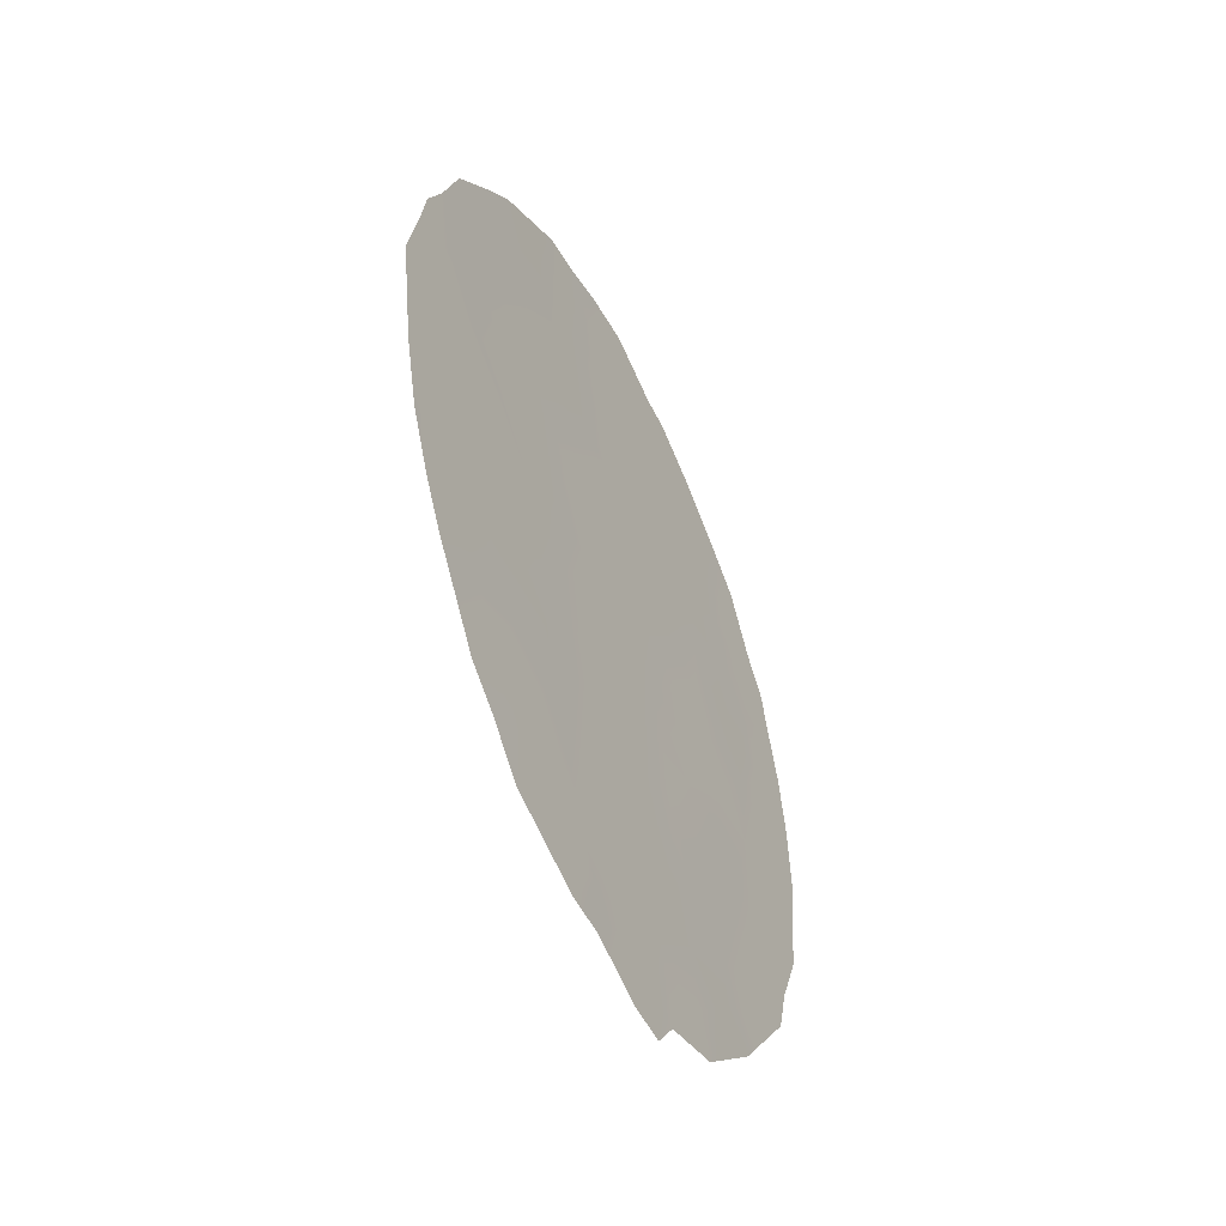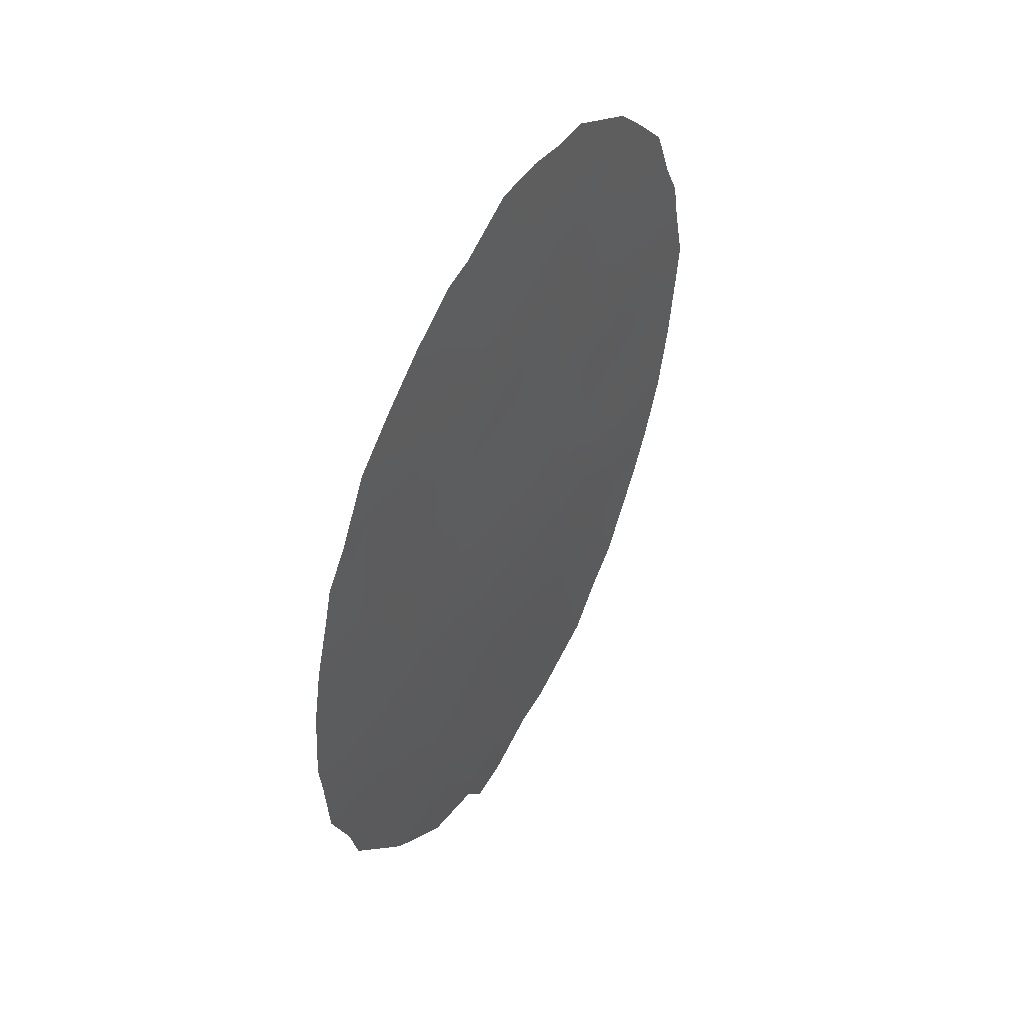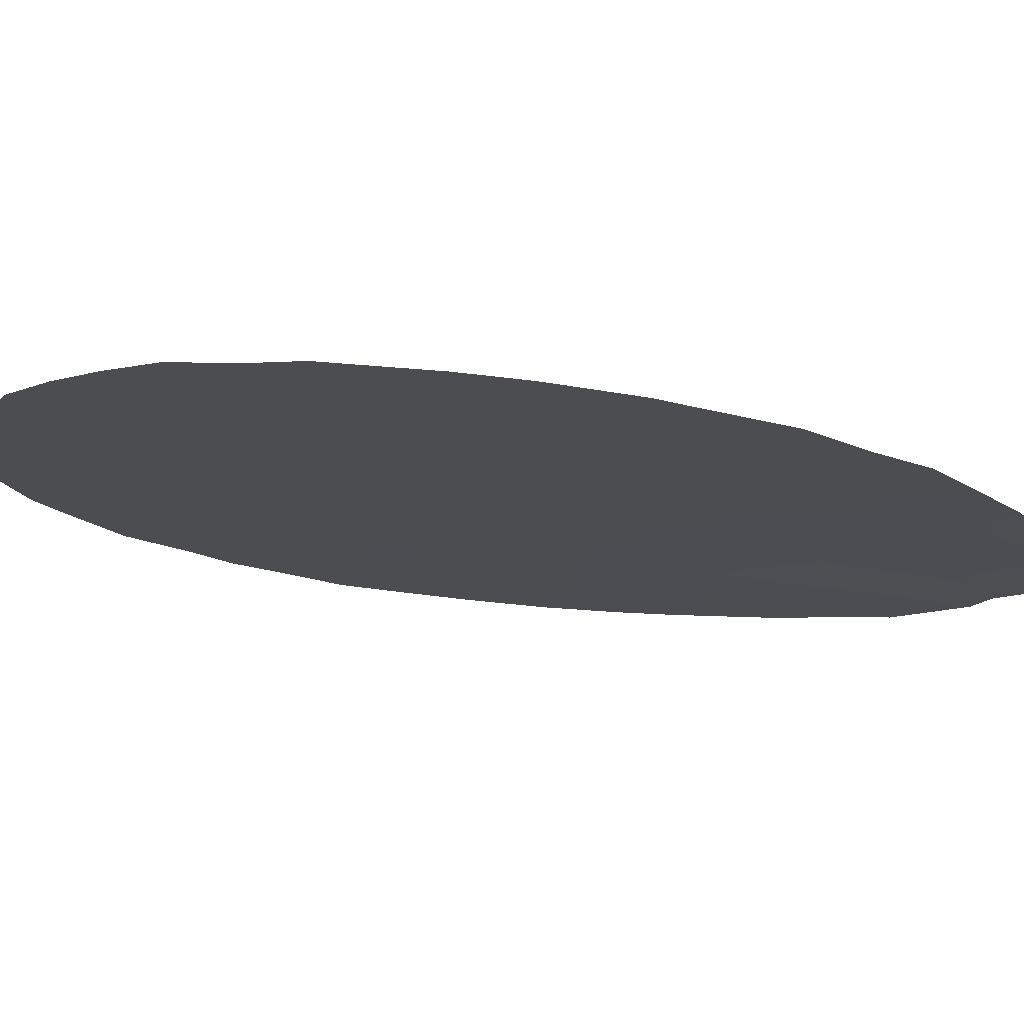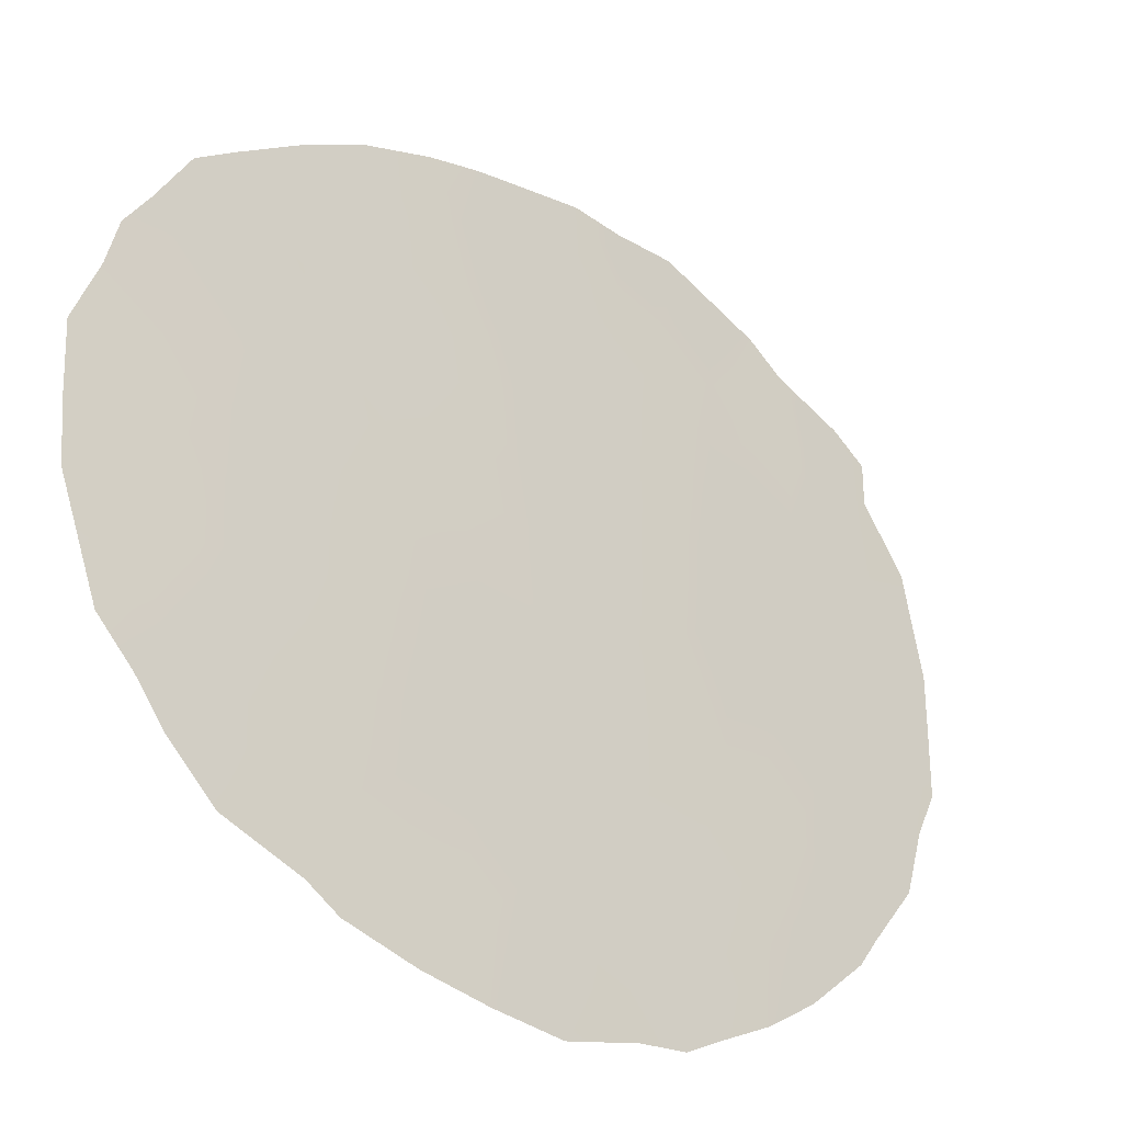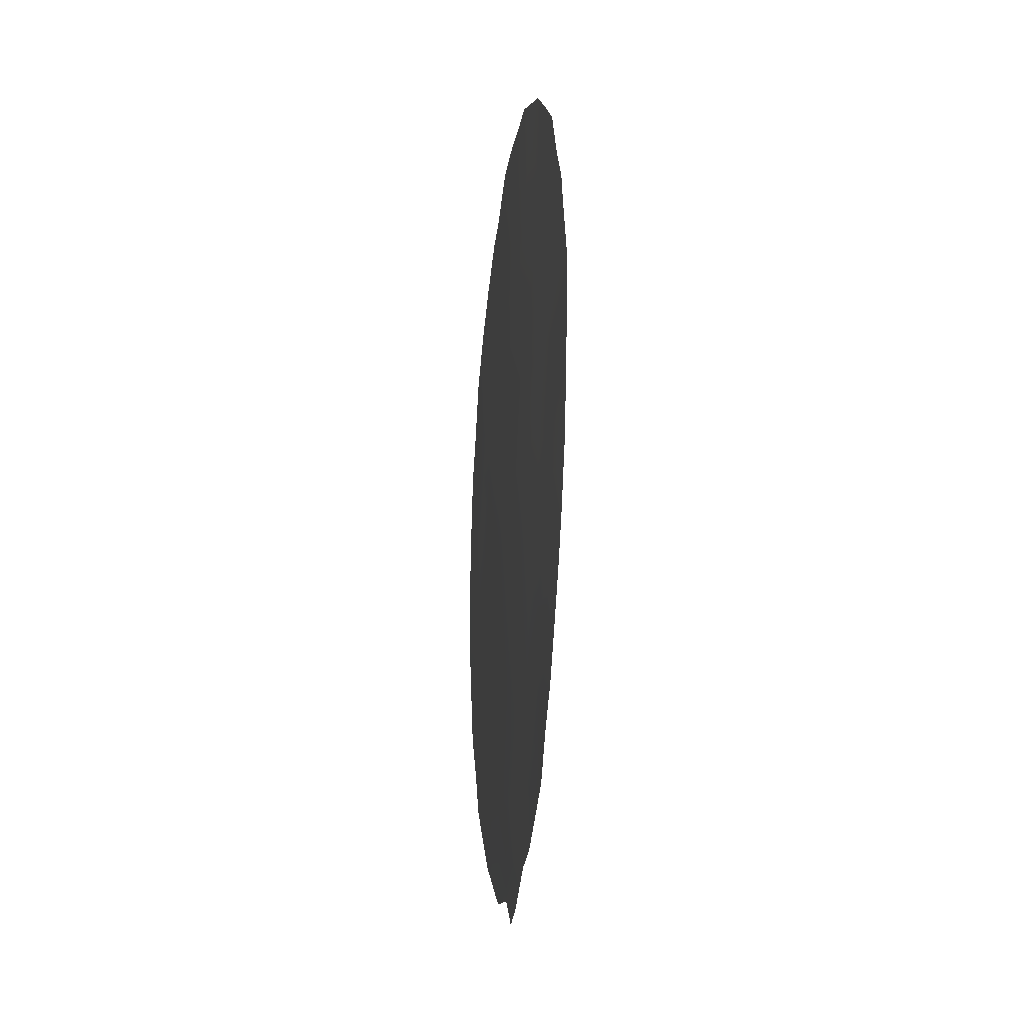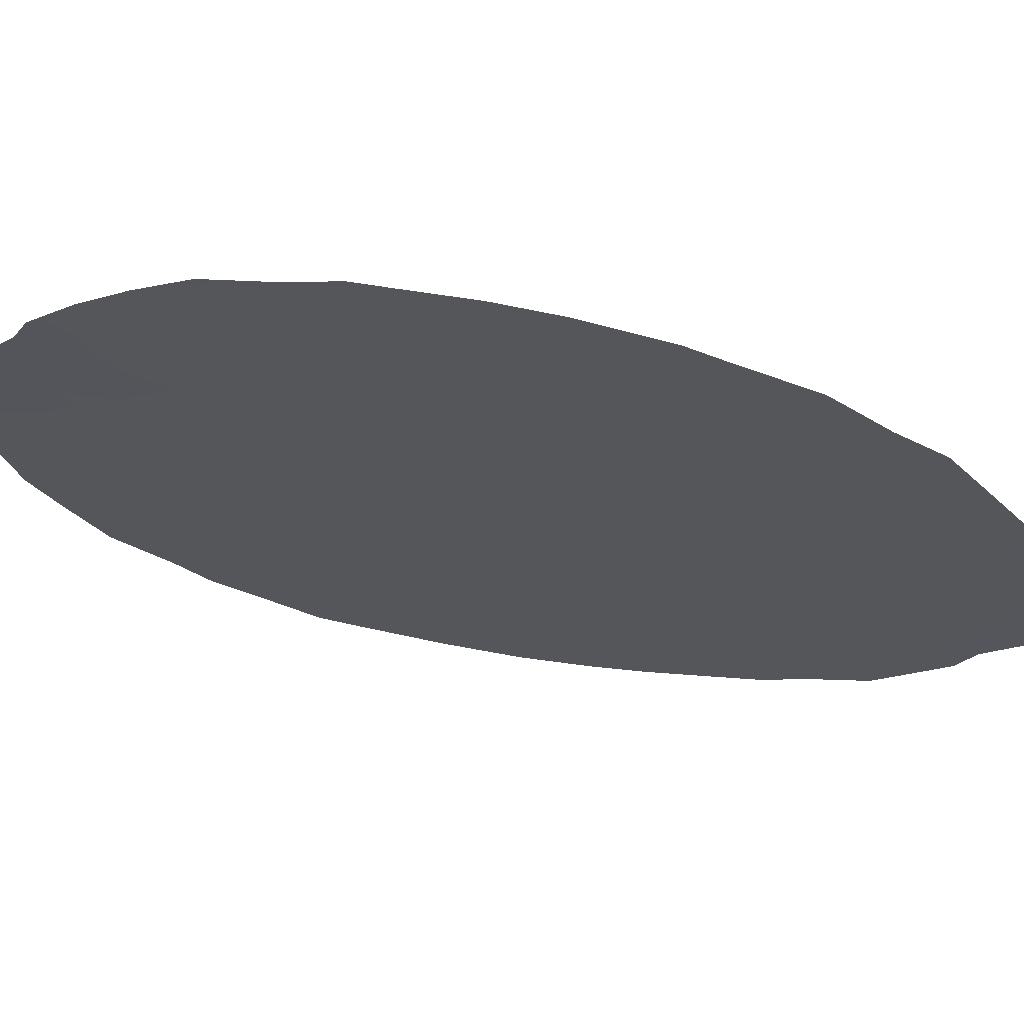
<metadata>
{"format":"obj","ext":"obj","renderer":"f3d","projection":"perspective","resolution":1024,"background":"white","views":[{"elev":-45.8,"azim":-114.2,"up":"+Z"},{"elev":44.6,"azim":69.0,"up":"+Z"},{"elev":-66.7,"azim":81.2,"up":"+Y"},{"elev":21.0,"azim":30.7,"up":"+Y"},{"elev":-21.0,"azim":-151.3,"up":"+Z"},{"elev":-74.3,"azim":75.3,"up":"+Y"}]}
</metadata>
<code>
v 58.47 61.58 -19.22
v 61.53 57.52 -24.2
v 62.55 55.99 -29.33
v 63.59 54.8 -21.97
v 58.03 62.15 -22.02
v 61.43 57.72 -20.06
v 59.57 60.15 -19.56
v 63.56 54.89 -19.95
v 59.35 60.43 -21.68
v 62.5 56.3 -18.93
v 62.51 56.25 -21.04
v 61.28 57.93 -17.51
v 60.46 58.97 -21.02
v 60.25 59.22 -23.33
v 61.71 57.23 -26.12
v 60.52 58.83 -25.6
v 59.47 60.17 -27.04
v 60.77 58.43 -27.56
v 64.47 53.56 -24.69
v 62.62 56.04 -24.92
v 58.89 60.99 -23.5
v 59.94 59.47 -29.19
v 62.54 56.18 -23.01
v 63.51 54.87 -23.9
v 63.48 54.88 -24.92
v 62.95 55.54 -26.93
v 59.51 60.16 -25.02
v 61.82 57.02 -27.86
v 61.46 57.63 -22.14
v 61.18 57.82 -29.41
v 64.97 52.86 -25.83
v 64.86 52.97 -27.05
v 58.2 61.93 -18.74
v 65.01 52.86 -23.93
v 64.38 53.54 -28.78
v 63.89 54.18 -29.64
v 57.44 62.91 -22.1
v 58.23 61.8 -27.13
v 58.79 61.03 -28.72
v 60.5 58.95 -16.73
v 60.04 59.55 -16.72
v 64.4 53.75 -20.66
v 64.66 53.38 -21.3
v 57.94 62.27 -19.72
v 62.52 56.28 -17.47
v 62.18 56.73 -17.31
v 65.03 52.79 -25.24
v 57.7 62.58 -20.37
v 60.94 58.38 -16.65
v 64.74 53.26 -21.86
v 63.58 54.87 -18.78
v 64.55 53.35 -28.01
v 61.53 57.6 -16.71
v 59.1 60.76 -17.43
v 61.77 56.92 -31.78
v 61.39 57.45 -31.62
v 64.06 54.22 -19.55
v 60.78 58.29 -31.06
v 62.06 56.57 -31.28
v 57.75 62.46 -25.27
v 57.59 62.69 -24.08
v 63.57 54.6 -30.19
v 62.75 55.64 -31.13
v 60.37 58.83 -30.91
v 59.48 60.05 -30.09
v 63.99 54.24 -23.4
v 63.56 54.83 -22.94
v 57.61 62.7 -21.06
v 58.83 61.01 -27.1
v 58.52 61.4 -27.96
v 59.12 60.61 -28
v 63.57 54.85 -20.98
v 64.15 54.06 -21.42
v 63.96 54.33 -20.52
v 59.49 60.26 -20.69
v 59.09 60.78 -20.15
v 58.83 61.11 -20.96
v 62.5 56.28 -20
v 63.04 55.56 -20.48
v 63.05 55.53 -21.5
v 61.88 57.12 -18.56
v 62.35 56.5 -18.05
v 61.74 57.31 -17.82
v 64.5 53.5 -25.55
v 61.19 58.03 -18.94
v 61.2 58.03 -18.31
v 60.82 58.52 -19.49
v 61.95 57.03 -19.53
v 63.05 55.51 -22.48
v 62.53 56.22 -22.03
v 62.03 56.66 -30.26
v 61.83 56.95 -29.4
v 61.4 57.5 -30.25
v 59.94 59.66 -21.38
v 59.79 59.84 -22.43
v 60.38 59.07 -22.1
v 60.41 58.99 -24.53
v 59.83 59.76 -24.29
v 59.96 59.56 -25.29
v 60.53 58.92 -18.49
v 59.9 59.73 -18.51
v 60.2 59.34 -19.4
v 61.01 58.19 -24.87
v 60.92 58.33 -23.81
v 58.19 61.95 -20.96
v 58.57 61.46 -20.05
v 61.97 56.98 -20.57
v 58.97 60.94 -19.32
v 60.81 58.54 -17.54
v 64.92 53 -22.93
v 63.05 55.57 -19.36
v 64.15 53.91 -27.32
v 61.48 57.6 -23.18
v 60.9 58.38 -22.71
v 58.68 61.3 -21.9
v 59.54 60.15 -23.39
v 59.14 60.68 -22.61
v 59.33 60.46 -18.47
v 58.78 61.18 -18.48
v 58.68 61.31 -18.01
v 60.03 59.55 -20.35
v 63.69 54.56 -26.7
v 63.47 54.82 -27.71
v 59.25 60.52 -24.3
v 63.09 55.53 -18.11
v 58.47 61.56 -22.77
v 58.27 61.81 -23.7
v 58.37 61.66 -25.32
v 58 62.12 -26.33
v 59.48 60.18 -25.87
v 59 60.83 -25.31
v 59.06 60.72 -26.28
v 58.14 61.97 -24.58
v 58.67 61.27 -24.43
v 57.85 62.36 -22.93
v 57.49 62.84 -22.85
v 61.61 57.38 -25.18
v 62.19 56.61 -25.51
v 62.09 56.76 -24.56
v 61.12 58.03 -25.86
v 60.63 58.65 -26.59
v 61.23 57.85 -26.8
v 59.69 60.01 -17.59
v 59.58 60.15 -17.07
v 62.57 56.13 -23.98
v 62.04 56.85 -23.59
v 63.05 55.5 -23.45
v 63.05 55.47 -24.4
v 61.34 57.67 -27.72
v 60.95 58.15 -28.51
v 61.54 57.37 -28.59
v 62.01 56.9 -22.59
v 63.27 55.04 -28.78
v 63.14 55.19 -29.77
v 63.71 54.44 -29.27
v 63.97 54.24 -24.33
v 62.6 55.87 -30.39
v 60.15 59.26 -27.36
v 59.72 59.79 -28.17
v 60.35 58.96 -28.37
v 64.23 53.95 -22.58
v 63.06 55.45 -25.22
v 63.16 55.12 -30.66
v 62.75 55.84 -25.86
v 63.34 55.05 -25.93
v 63.95 54.25 -25.59
v 62.79 55.71 -28.14
v 60.76 58.33 -30.22
v 62.3 56.43 -26.49
v 60.02 59.47 -26.32
v 59.37 60.24 -28.94
v 59.12 60.56 -29.3
v 59.91 59.47 -30.48
v 60.17 59.13 -30.05
v 61.79 57.09 -27.05
v 62.31 56.37 -27.48
v 62.15 56.55 -28.49
v 60.56 58.64 -29.32
v 60.94 58.34 -21.61
v 60.94 58.34 -20.57
v 60.5 58.94 -20.13
v 61.99 56.94 -21.59
v 61.46 57.66 -21.11
v 60.24 59.3 -17.59
v 58.59 61.36 -26.19
v 63.92 54.19 -28.34
v 64.33 53.71 -26.37
v 64.46 53.61 -23.51
v 61.45 57.4 -30.99
f 112 32 187
f 161 66 188
f 66 161 67
f 186 155 35
f 69 70 71
f 184 40 41
f 72 73 74
f 75 76 77
f 111 78 79
f 1 33 44
f 72 79 80
f 81 82 83
f 19 84 47
f 88 81 85
f 89 80 90
f 91 92 93
f 94 95 96
f 97 98 99
f 100 101 102
f 97 103 104
f 77 76 106
f 78 88 107
f 106 76 108
f 100 86 109
f 113 114 104
f 77 105 115
f 116 95 117
f 108 118 119
f 119 54 120
f 121 75 94
f 189 56 55
f 112 122 123
f 116 124 98
f 8 74 57
f 189 55 59
f 10 125 82
f 126 135 127
f 132 185 69
f 133 60 128
f 124 134 131
f 127 133 134
f 135 37 136
f 137 138 139
f 140 141 142
f 140 137 103
f 101 143 118
f 143 41 144
f 139 145 146
f 67 89 147
f 145 148 147
f 149 150 151
f 19 47 34
f 152 113 146
f 153 154 155
f 35 155 36
f 156 188 66
f 3 91 157
f 158 159 160
f 4 161 73
f 166 156 25
f 25 148 162
f 157 163 154
f 112 186 52
f 115 126 117
f 164 165 162
f 165 122 166
f 167 153 123
f 93 168 58
f 169 164 138
f 8 57 51
f 130 170 99
f 64 174 173
f 141 170 158
f 169 175 176
f 149 175 142
f 177 151 92
f 150 160 178
f 159 71 171
f 179 96 114
f 180 87 181
f 181 102 121
f 167 176 177
f 182 107 183
f 180 179 183
f 152 90 182
f 178 174 168
f 12 83 53
f 34 188 19
f 188 34 110
f 24 66 67
f 67 161 4
f 5 105 68
f 68 37 5
f 17 69 71
f 69 38 70
f 71 70 39
f 8 72 74
f 72 4 73
f 42 73 43
f 42 74 73
f 9 75 77
f 75 7 76
f 8 111 79
f 111 10 78
f 79 78 11
f 4 72 80
f 72 8 79
f 80 79 11
f 81 10 82
f 46 82 45
f 46 83 82
f 84 31 47
f 6 85 87
f 6 88 85
f 88 10 81
f 12 86 83
f 23 89 90
f 89 4 80
f 90 80 11
f 91 3 92
f 93 92 30
f 13 94 96
f 94 9 95
f 96 95 14
f 16 97 99
f 97 14 98
f 99 98 27
f 87 100 102
f 102 101 7
f 14 97 104
f 97 16 103
f 104 103 2
f 68 105 48
f 44 106 1
f 106 44 105
f 48 105 44
f 11 78 107
f 78 10 88
f 107 88 6
f 1 106 108
f 108 76 7
f 40 109 49
f 184 109 40
f 184 100 109
f 100 87 85
f 109 86 12
f 161 110 50
f 51 111 8
f 111 125 10
f 125 111 51
f 112 52 32
f 109 12 49
f 2 113 104
f 113 29 114
f 104 114 14
f 9 77 115
f 115 105 5
f 21 116 117
f 116 14 95
f 117 95 9
f 1 108 119
f 108 7 118
f 119 118 54
f 1 119 33
f 120 33 119
f 13 121 94
f 121 7 75
f 94 75 9
f 186 112 123
f 123 122 26
f 14 116 98
f 116 21 124
f 98 124 27
f 74 42 57
f 82 125 45
f 21 126 127
f 126 5 135
f 127 135 61
f 185 128 129
f 185 129 38
f 17 130 132
f 132 130 131
f 17 132 69
f 132 131 185
f 69 185 38
f 133 61 60
f 27 124 131
f 124 21 134
f 131 134 128
f 21 127 134
f 127 61 133
f 134 133 128
f 37 135 5
f 136 61 135
f 2 137 139
f 137 15 138
f 139 138 20
f 15 140 142
f 140 16 141
f 142 141 18
f 16 140 103
f 140 15 137
f 103 137 2
f 7 101 118
f 101 184 143
f 118 143 54
f 41 143 184
f 144 54 143
f 2 139 146
f 139 20 145
f 146 145 23
f 24 67 147
f 67 4 89
f 147 89 23
f 23 145 147
f 145 20 148
f 147 148 24
f 28 149 151
f 149 18 150
f 151 150 30
f 23 152 146
f 152 29 113
f 146 113 2
f 153 3 154
f 155 154 62
f 155 62 36
f 24 156 66
f 156 19 188
f 91 59 157
f 59 91 189
f 63 157 59
f 18 158 160
f 158 17 159
f 160 159 22
f 161 50 73
f 43 73 50
f 166 19 156
f 25 156 24
f 25 24 148
f 162 148 20
f 3 157 154
f 157 63 163
f 154 163 62
f 9 115 117
f 115 5 126
f 117 126 21
f 20 164 162
f 164 26 165
f 162 165 25
f 165 26 122
f 26 167 123
f 167 3 153
f 123 153 186
f 122 187 166
f 84 19 166
f 165 166 25
f 93 30 168
f 58 168 64
f 58 189 93
f 15 169 138
f 169 26 164
f 138 164 20
f 27 130 99
f 130 17 170
f 99 170 16
f 22 171 65
f 172 65 171
f 22 65 174
f 173 174 65
f 18 141 158
f 141 16 170
f 158 170 17
f 26 169 176
f 169 15 175
f 176 175 28
f 18 149 142
f 149 28 175
f 142 175 15
f 3 177 92
f 177 28 151
f 92 151 30
f 30 150 178
f 150 18 160
f 178 160 22
f 22 159 171
f 159 17 71
f 171 71 39
f 172 171 39
f 29 179 114
f 179 13 96
f 114 96 14
f 13 180 181
f 180 6 87
f 13 181 121
f 181 87 102
f 121 102 7
f 3 167 177
f 167 26 176
f 177 176 28
f 29 182 183
f 182 11 107
f 183 107 6
f 6 180 183
f 180 13 179
f 183 179 29
f 29 152 182
f 152 23 90
f 182 90 11
f 30 178 168
f 178 22 174
f 168 174 64
f 83 46 53
f 187 32 31
f 77 106 105
f 186 35 52
f 31 84 187
f 100 184 101
f 128 60 129
f 187 84 166
f 185 131 128
f 186 153 155
f 130 27 131
f 187 122 112
f 12 53 49
f 85 81 86
f 83 86 81
f 189 91 93
f 161 188 110
f 189 58 56
f 85 86 100

</code>
